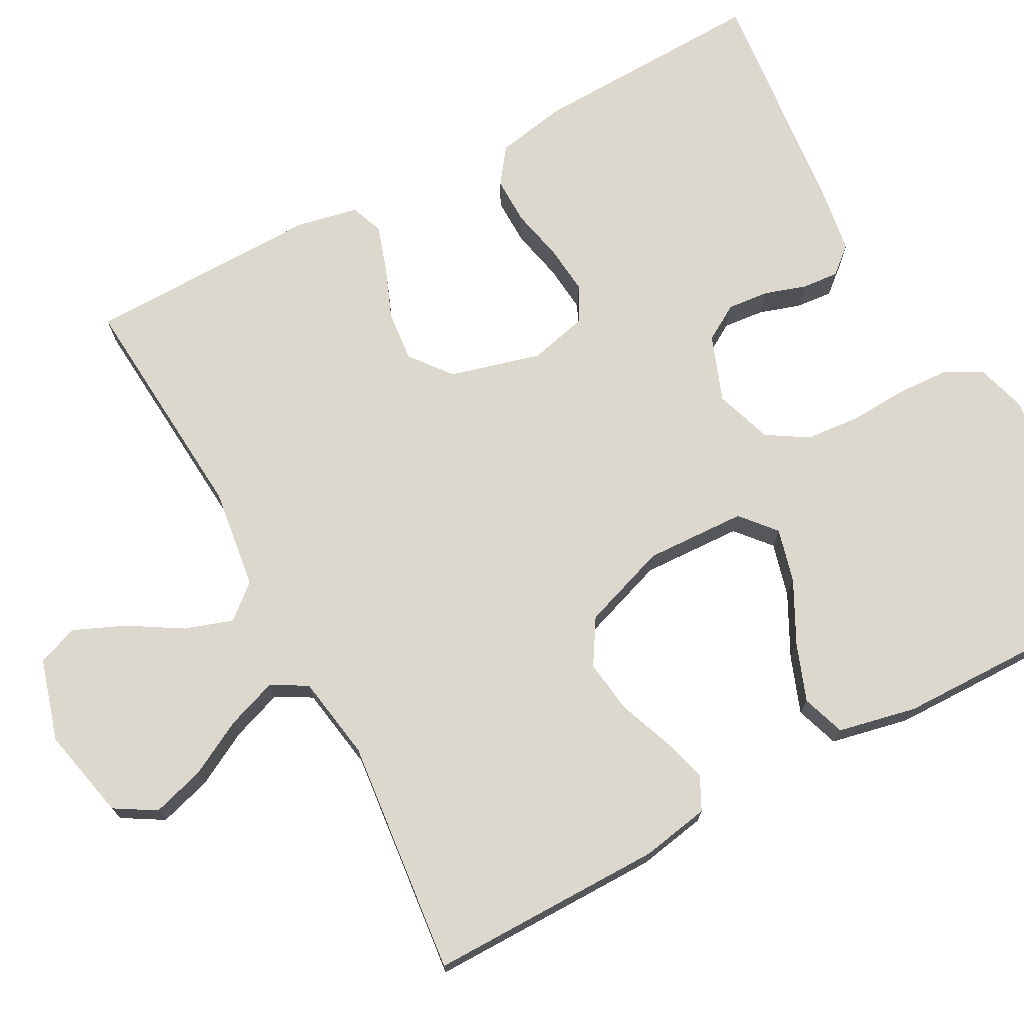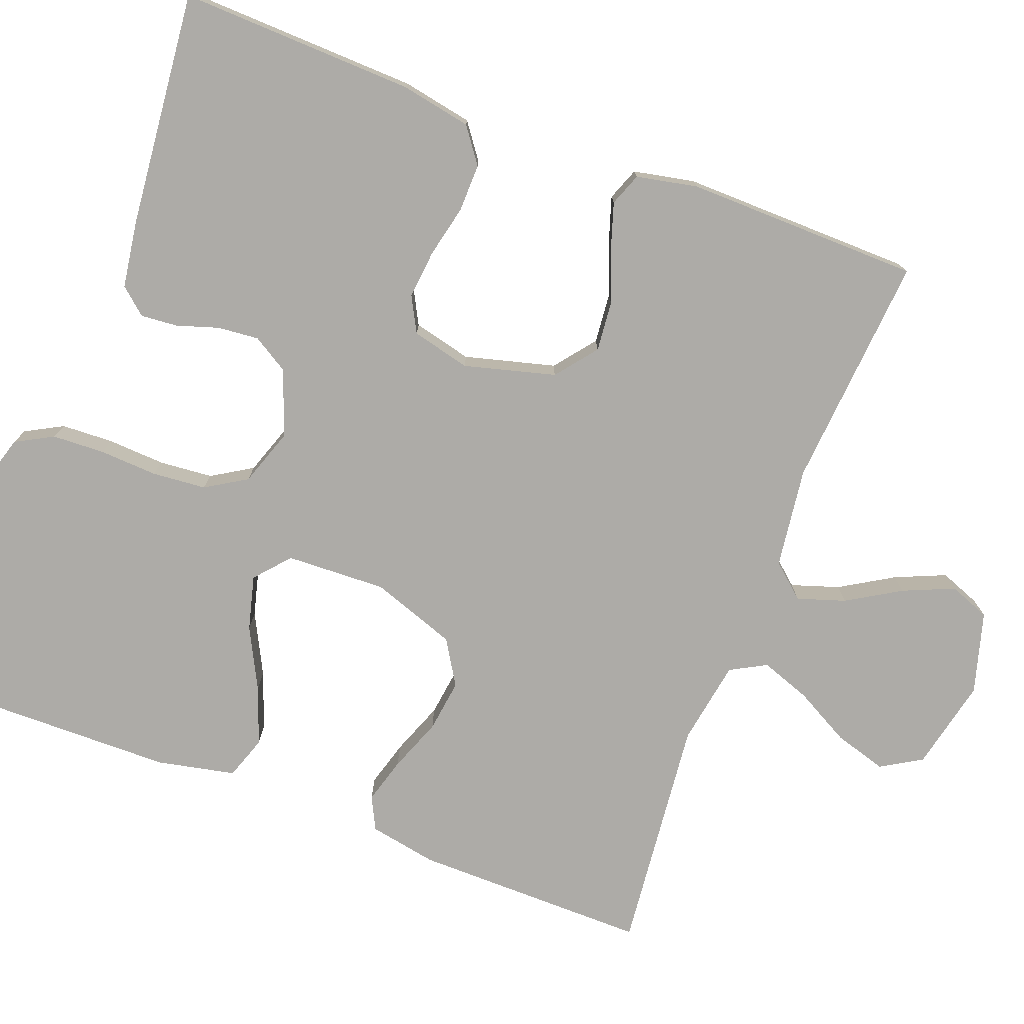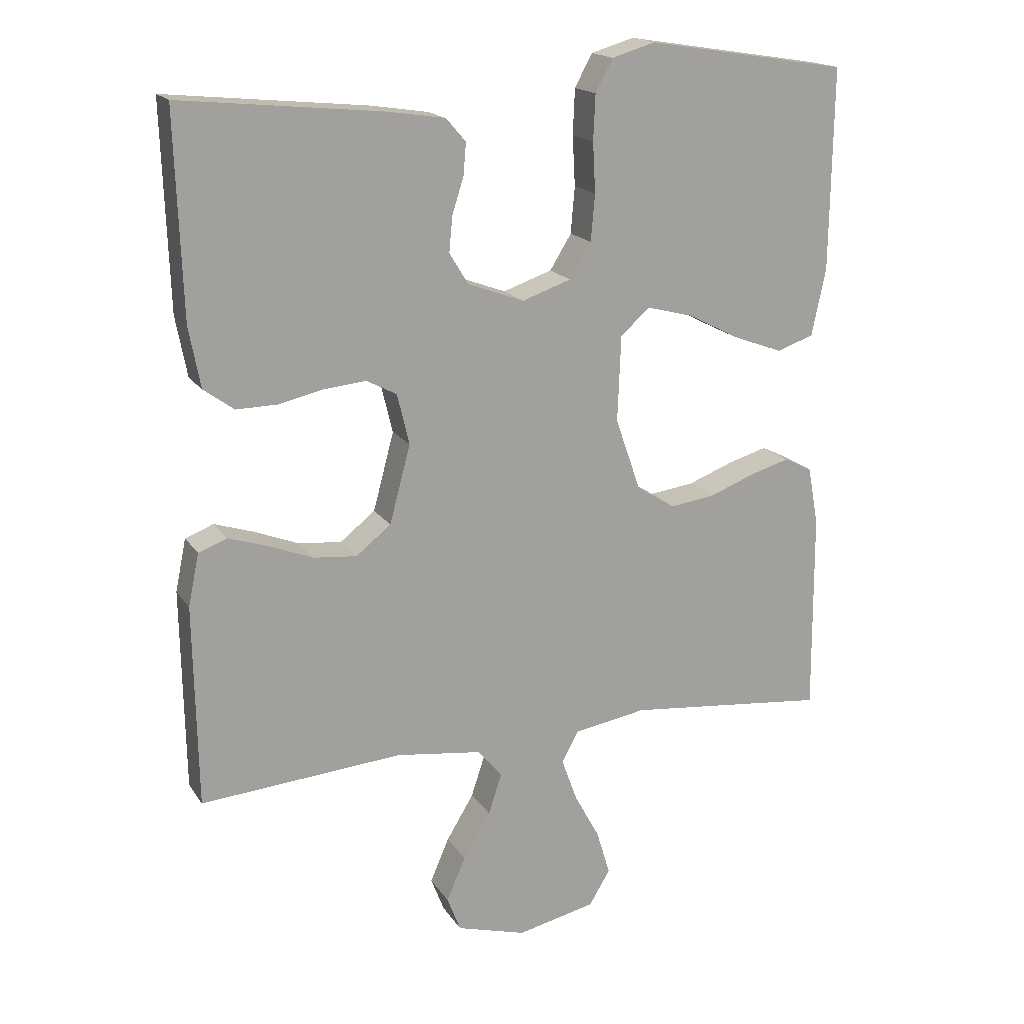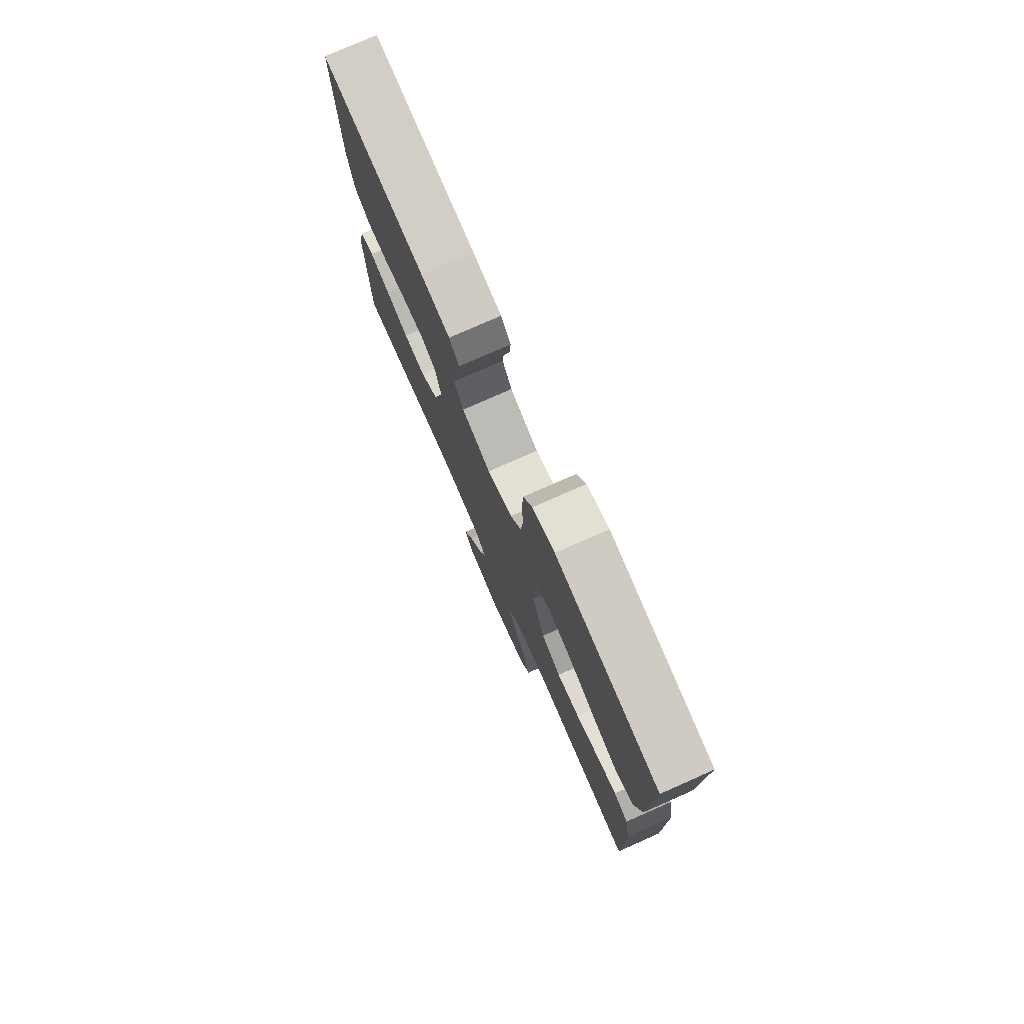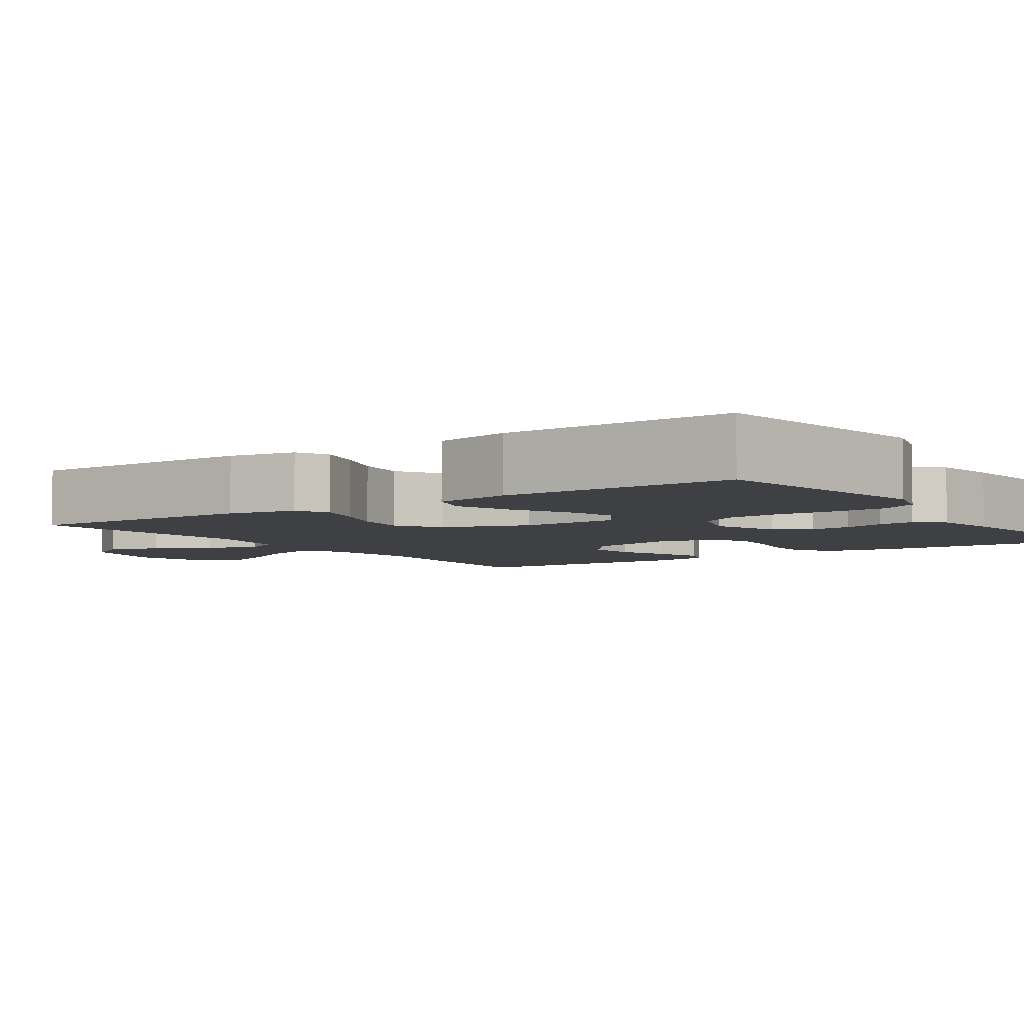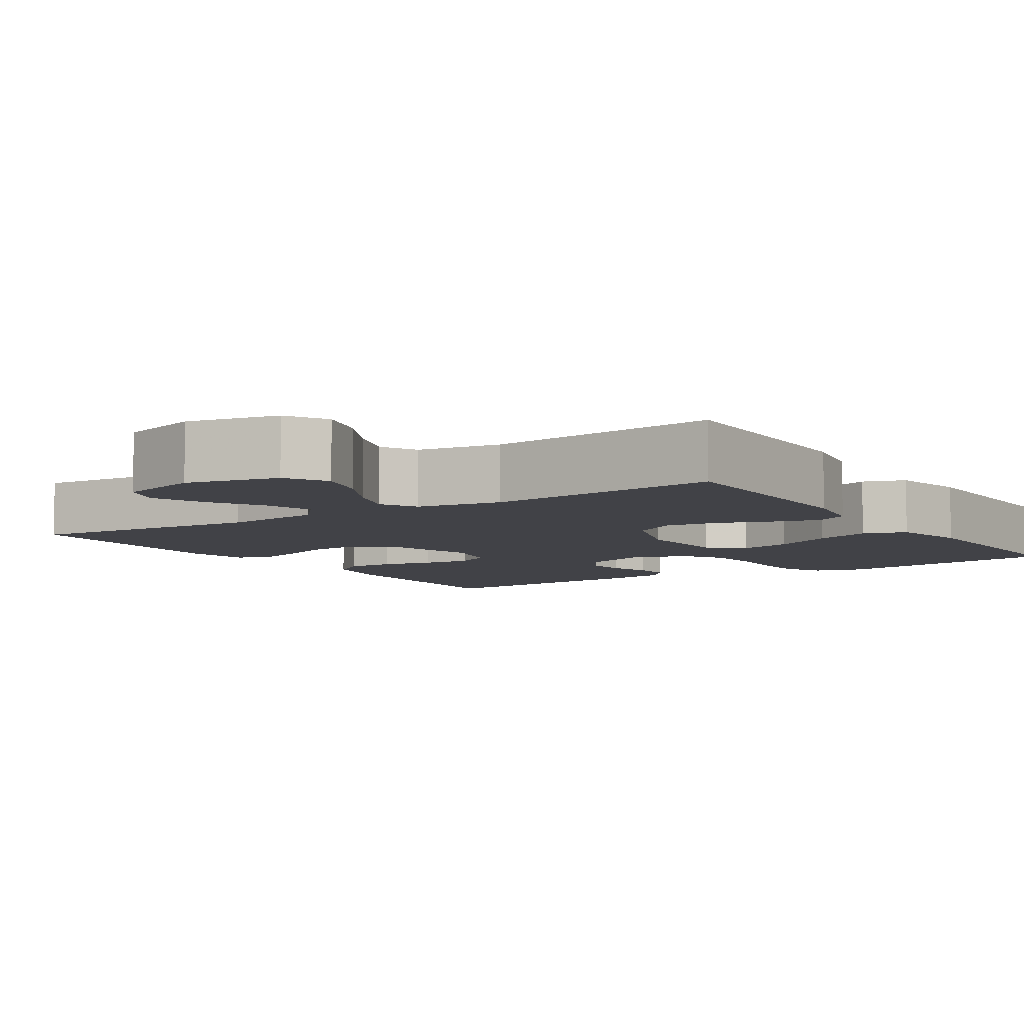
<metadata>
{"format":"obj","ext":"obj","renderer":"f3d","projection":"perspective","resolution":1024,"background":"white","views":[{"elev":72.6,"azim":-118.2,"up":"+Y"},{"elev":-76.4,"azim":69.2,"up":"+Y"},{"elev":17.6,"azim":157.2,"up":"+Z"},{"elev":77.5,"azim":-113.8,"up":"+Z"},{"elev":-5.1,"azim":-55.3,"up":"+Y"},{"elev":-6.8,"azim":-146.9,"up":"+Y"}]}
</metadata>
<code>
v 0.5 0.07 0.5
v 0.49 0.07 0.2
v 0.473 0.07 0.11
v 0.428 0.07 0.077
v 0.367 0.07 0.078
v 0.3 0.07 0.093
v 0.238 0.07 0.099
v 0.193 0.07 0.075
v 0.175 0.07 0
v 0.206 0.07 -0.116
v 0.258 0.07 -0.157
v 0.322 0.07 -0.151
v 0.388 0.07 -0.125
v 0.447 0.07 -0.106
v 0.489 0.07 -0.122
v 0.505 0.07 -0.2
v 0.5 0.07 -0.5
v 0.2 0.07 -0.476
v 0.072 0.07 -0.493
v 0.035 0.07 -0.536
v 0.055 0.07 -0.597
v 0.096 0.07 -0.665
v 0.124 0.07 -0.73
v 0.104 0.07 -0.782
v 0 0.07 -0.812
v -0.117 0.07 -0.786
v -0.148 0.07 -0.734
v -0.128 0.07 -0.667
v -0.09 0.07 -0.597
v -0.067 0.07 -0.533
v -0.092 0.07 -0.487
v -0.2 0.07 -0.469
v -0.5 0.07 -0.5
v -0.498 0.07 -0.2
v -0.482 0.07 -0.113
v -0.44 0.07 -0.092
v -0.381 0.07 -0.109
v -0.313 0.07 -0.135
v -0.246 0.07 -0.144
v -0.189 0.07 -0.109
v -0.151 0.07 0
v -0.156 0.07 0.128
v -0.2 0.07 0.166
v -0.269 0.07 0.148
v -0.347 0.07 0.108
v -0.42 0.07 0.081
v -0.475 0.07 0.1
v -0.496 0.07 0.2
v -0.5 0.07 0.5
v -0.2 0.07 0.547
v -0.136 0.07 0.528
v -0.11 0.07 0.48
v -0.107 0.07 0.413
v -0.111 0.07 0.339
v -0.105 0.07 0.27
v -0.073 0.07 0.218
v 0 0.07 0.193
v 0.084 0.07 0.224
v 0.112 0.07 0.27
v 0.107 0.07 0.323
v 0.09 0.07 0.376
v 0.086 0.07 0.423
v 0.115 0.07 0.457
v 0.2 0.07 0.47
v 0.5 0 0.5
v 0.49 0 0.2
v 0.473 0 0.11
v 0.428 0 0.077
v 0.367 0 0.078
v 0.3 0 0.093
v 0.238 0 0.099
v 0.193 0 0.075
v 0.175 0 0
v 0.206 0 -0.116
v 0.258 0 -0.157
v 0.322 0 -0.151
v 0.388 0 -0.125
v 0.447 0 -0.106
v 0.489 0 -0.122
v 0.505 0 -0.2
v 0.5 0 -0.5
v 0.2 0 -0.476
v 0.072 0 -0.493
v 0.035 0 -0.536
v 0.055 0 -0.597
v 0.096 0 -0.665
v 0.124 0 -0.73
v 0.104 0 -0.782
v 0 0 -0.812
v -0.117 0 -0.786
v -0.148 0 -0.734
v -0.128 0 -0.667
v -0.09 0 -0.597
v -0.067 0 -0.533
v -0.092 0 -0.487
v -0.2 0 -0.469
v -0.5 0 -0.5
v -0.498 0 -0.2
v -0.482 0 -0.113
v -0.44 0 -0.092
v -0.381 0 -0.109
v -0.313 0 -0.135
v -0.246 0 -0.144
v -0.189 0 -0.109
v -0.151 0 0
v -0.156 0 0.128
v -0.2 0 0.166
v -0.269 0 0.148
v -0.347 0 0.108
v -0.42 0 0.081
v -0.475 0 0.1
v -0.496 0 0.2
v -0.5 0 0.5
v -0.2 0 0.547
v -0.136 0 0.528
v -0.11 0 0.48
v -0.107 0 0.413
v -0.111 0 0.339
v -0.105 0 0.27
v -0.073 0 0.218
v 0 0 0.193
v 0.084 0 0.224
v 0.112 0 0.27
v 0.107 0 0.323
v 0.09 0 0.376
v 0.086 0 0.423
v 0.115 0 0.457
v 0.2 0 0.47
f 60 61 62 63
f 59 60 63 64
f 51 52 53 54
f 51 54 55
f 50 51 55
f 49 50 55
f 48 49 55 56
f 44 45 46 47
f 43 44 47 48
f 35 36 37 38
f 35 38 39
f 32 33 34 35
f 31 32 35 39
f 30 31 39 40
f 26 27 28 29
f 26 29 30
f 25 26 30
f 24 25 30
f 21 22 23 24
f 20 21 24 30
f 19 20 30 40
f 15 16 17 18
f 12 13 14 15
f 12 15 18 19
f 3 4 5 6
f 3 6 7
f 2 3 7
f 59 64 1 2
f 58 59 2 7
f 57 58 7 8
f 43 48 56 57
f 42 43 57 8
f 41 42 8 9
f 40 41 9 10
f 19 40 10 11
f 11 12 19
f 127 126 125 124
f 128 127 124 123
f 118 117 116 115
f 119 118 115
f 119 115 114
f 119 114 113
f 120 119 113 112
f 111 110 109 108
f 112 111 108 107
f 102 101 100 99
f 103 102 99
f 99 98 97 96
f 103 99 96 95
f 104 103 95 94
f 93 92 91 90
f 94 93 90
f 94 90 89
f 94 89 88
f 88 87 86 85
f 94 88 85 84
f 104 94 84 83
f 82 81 80 79
f 79 78 77 76
f 83 82 79 76
f 70 69 68 67
f 71 70 67
f 71 67 66
f 66 65 128 123
f 71 66 123 122
f 72 71 122 121
f 121 120 112 107
f 72 121 107 106
f 73 72 106 105
f 74 73 105 104
f 75 74 104 83
f 83 76 75
f 1 65 66 2
f 2 66 67 3
f 3 67 68 4
f 4 68 69 5
f 5 69 70 6
f 6 70 71 7
f 7 71 72 8
f 8 72 73 9
f 9 73 74 10
f 10 74 75 11
f 11 75 76 12
f 12 76 77 13
f 13 77 78 14
f 14 78 79 15
f 15 79 80 16
f 16 80 81 17
f 17 81 82 18
f 18 82 83 19
f 19 83 84 20
f 20 84 85 21
f 21 85 86 22
f 22 86 87 23
f 23 87 88 24
f 24 88 89 25
f 25 89 90 26
f 26 90 91 27
f 27 91 92 28
f 28 92 93 29
f 29 93 94 30
f 30 94 95 31
f 31 95 96 32
f 32 96 97 33
f 33 97 98 34
f 34 98 99 35
f 35 99 100 36
f 36 100 101 37
f 37 101 102 38
f 38 102 103 39
f 39 103 104 40
f 40 104 105 41
f 41 105 106 42
f 42 106 107 43
f 43 107 108 44
f 44 108 109 45
f 45 109 110 46
f 46 110 111 47
f 47 111 112 48
f 48 112 113 49
f 49 113 114 50
f 50 114 115 51
f 51 115 116 52
f 52 116 117 53
f 53 117 118 54
f 54 118 119 55
f 55 119 120 56
f 56 120 121 57
f 57 121 122 58
f 58 122 123 59
f 59 123 124 60
f 60 124 125 61
f 61 125 126 62
f 62 126 127 63
f 63 127 128 64
f 64 128 65 1

</code>
